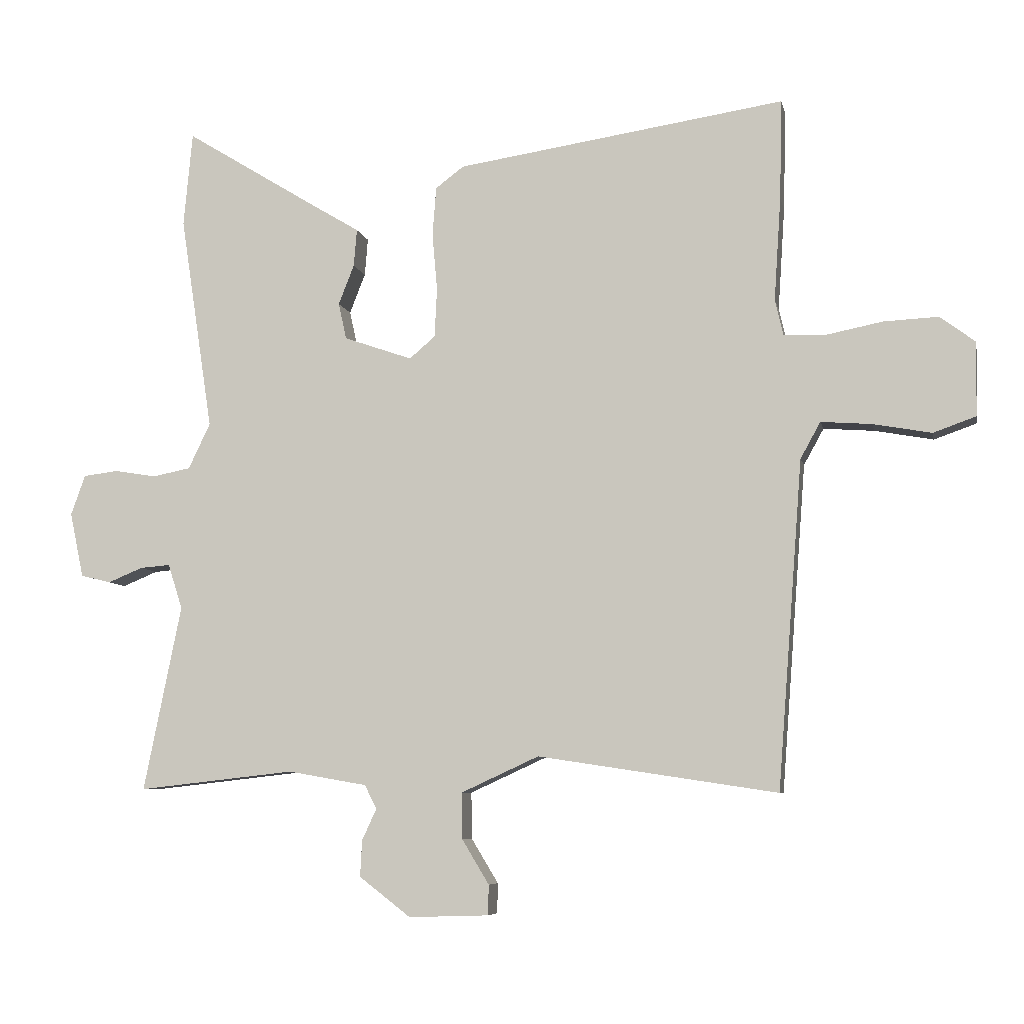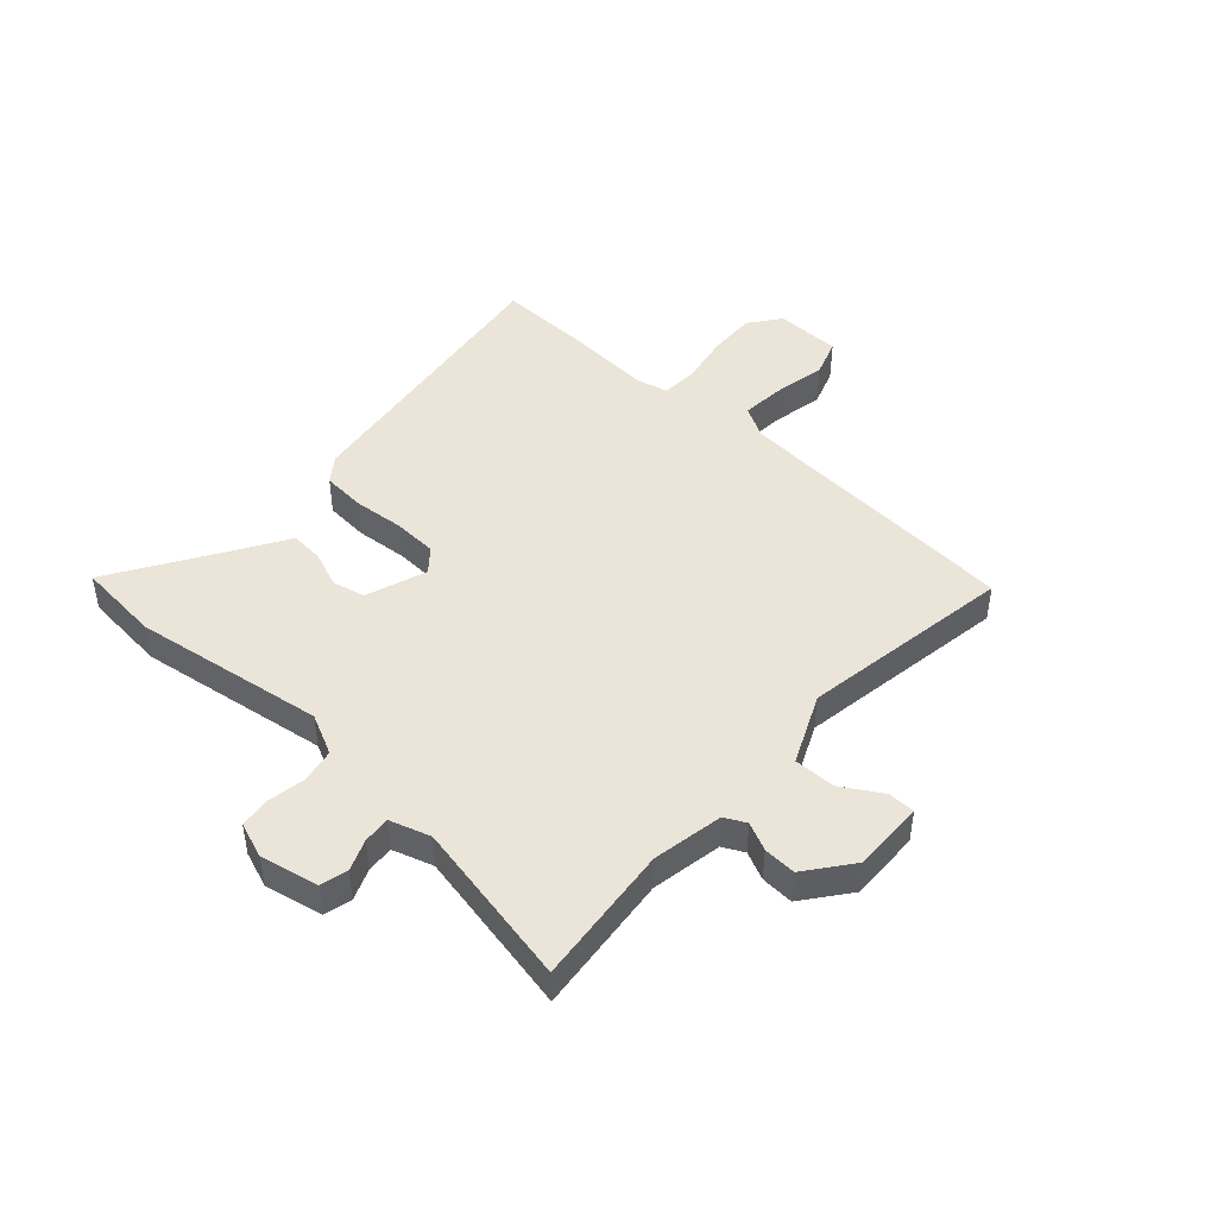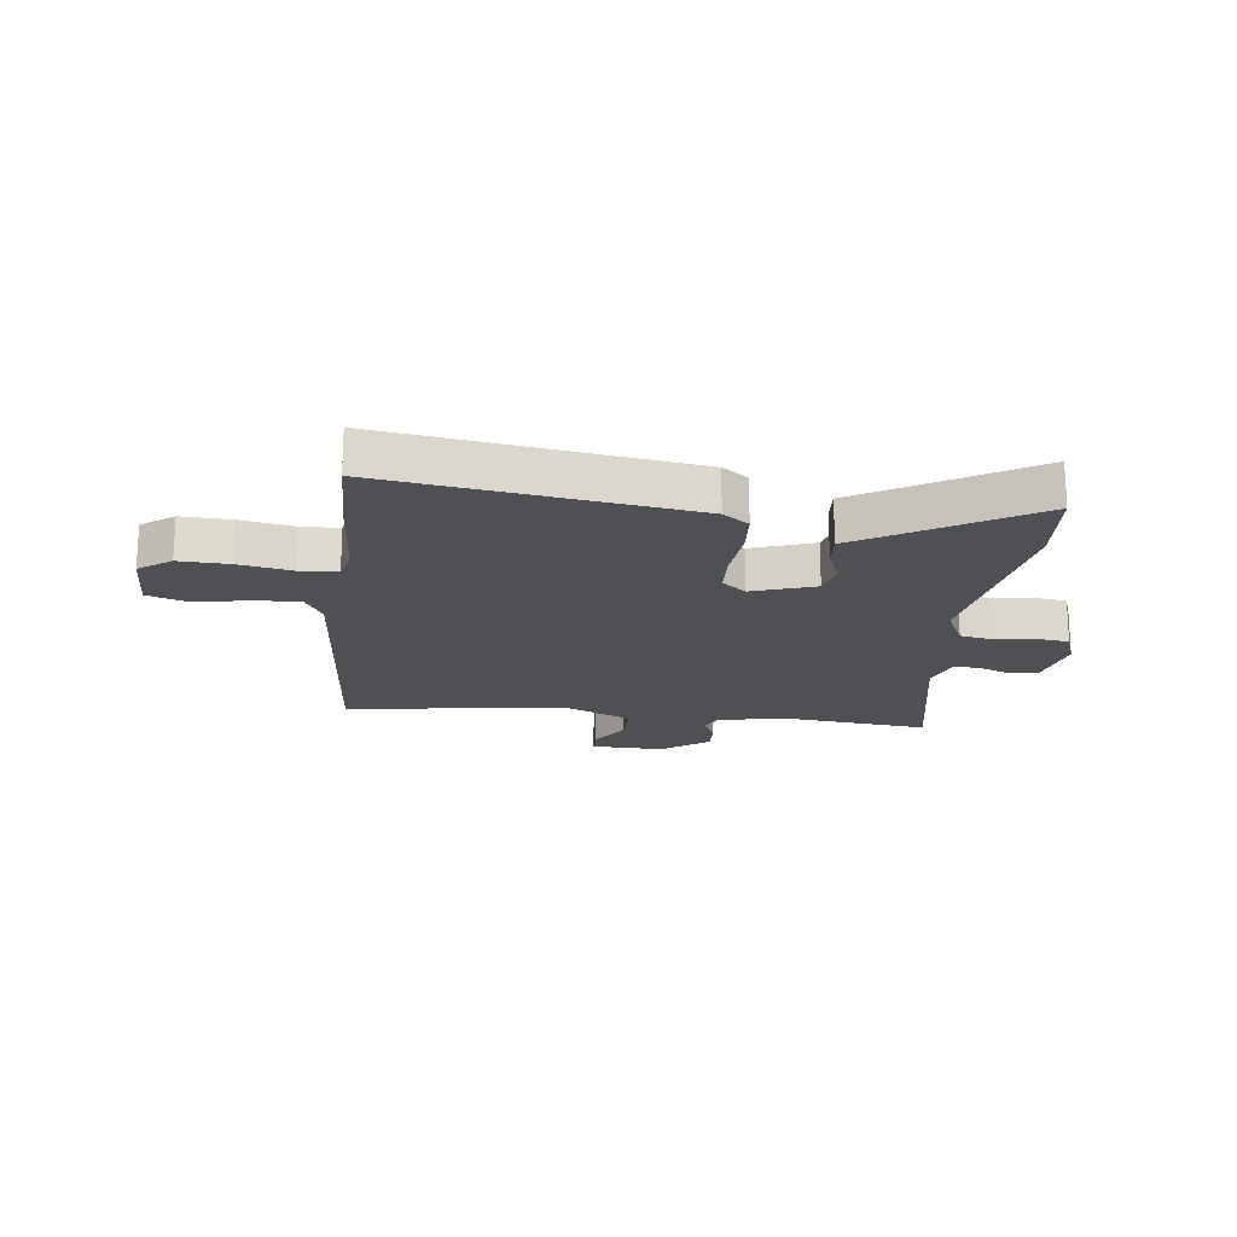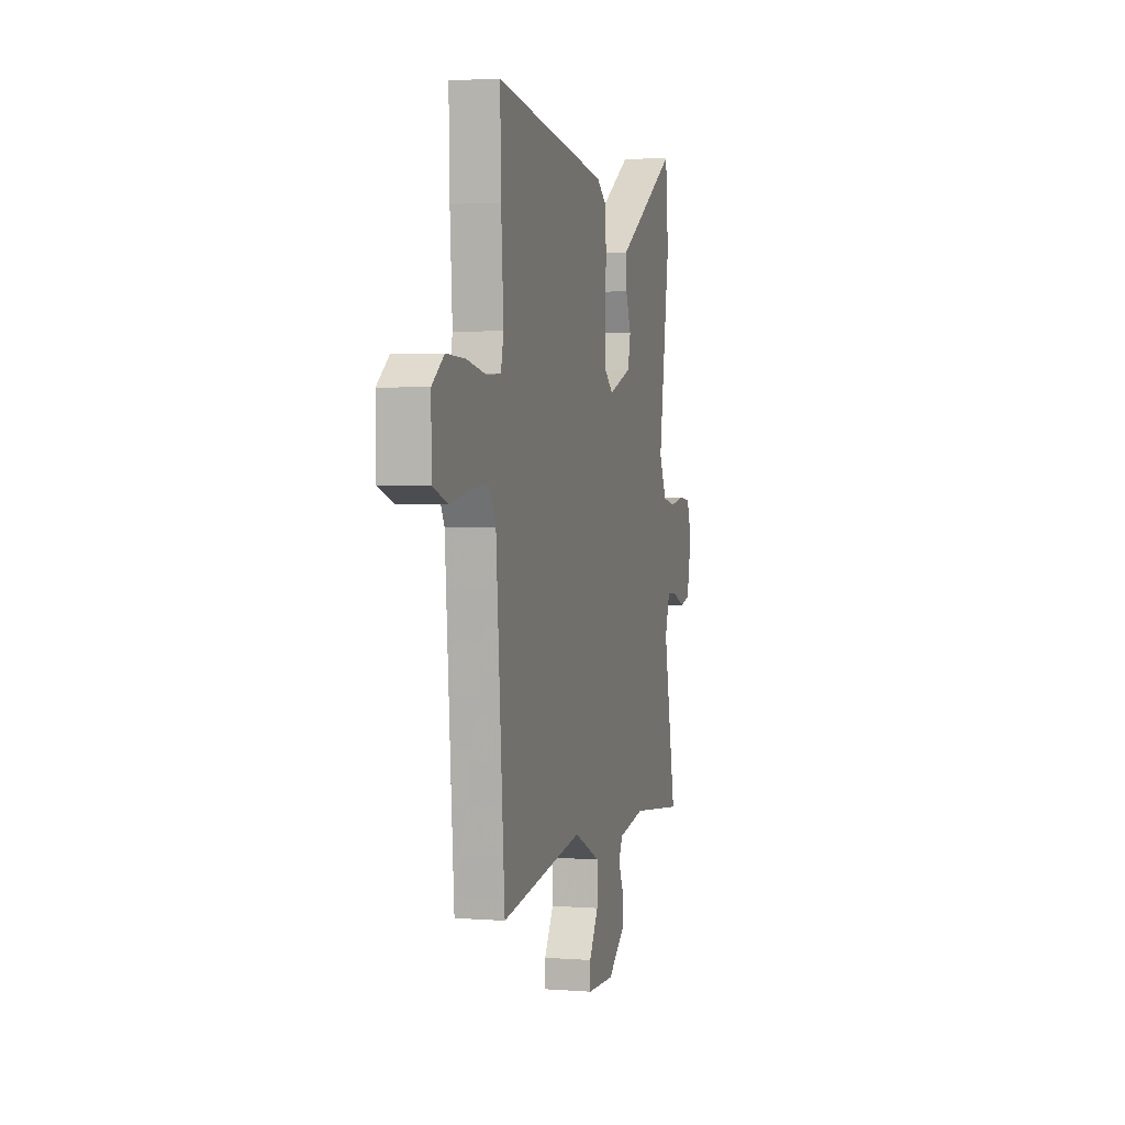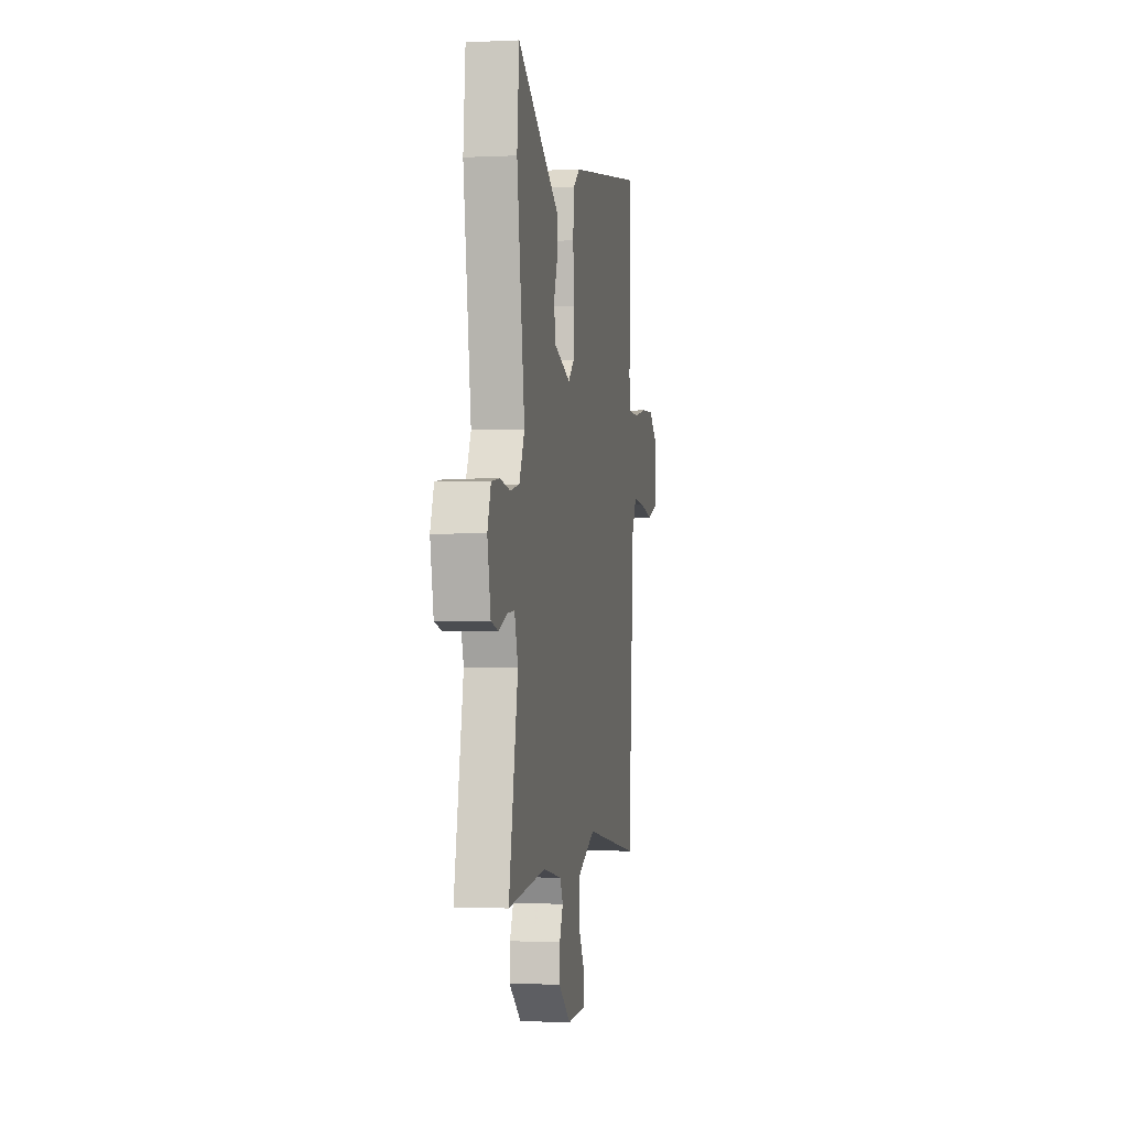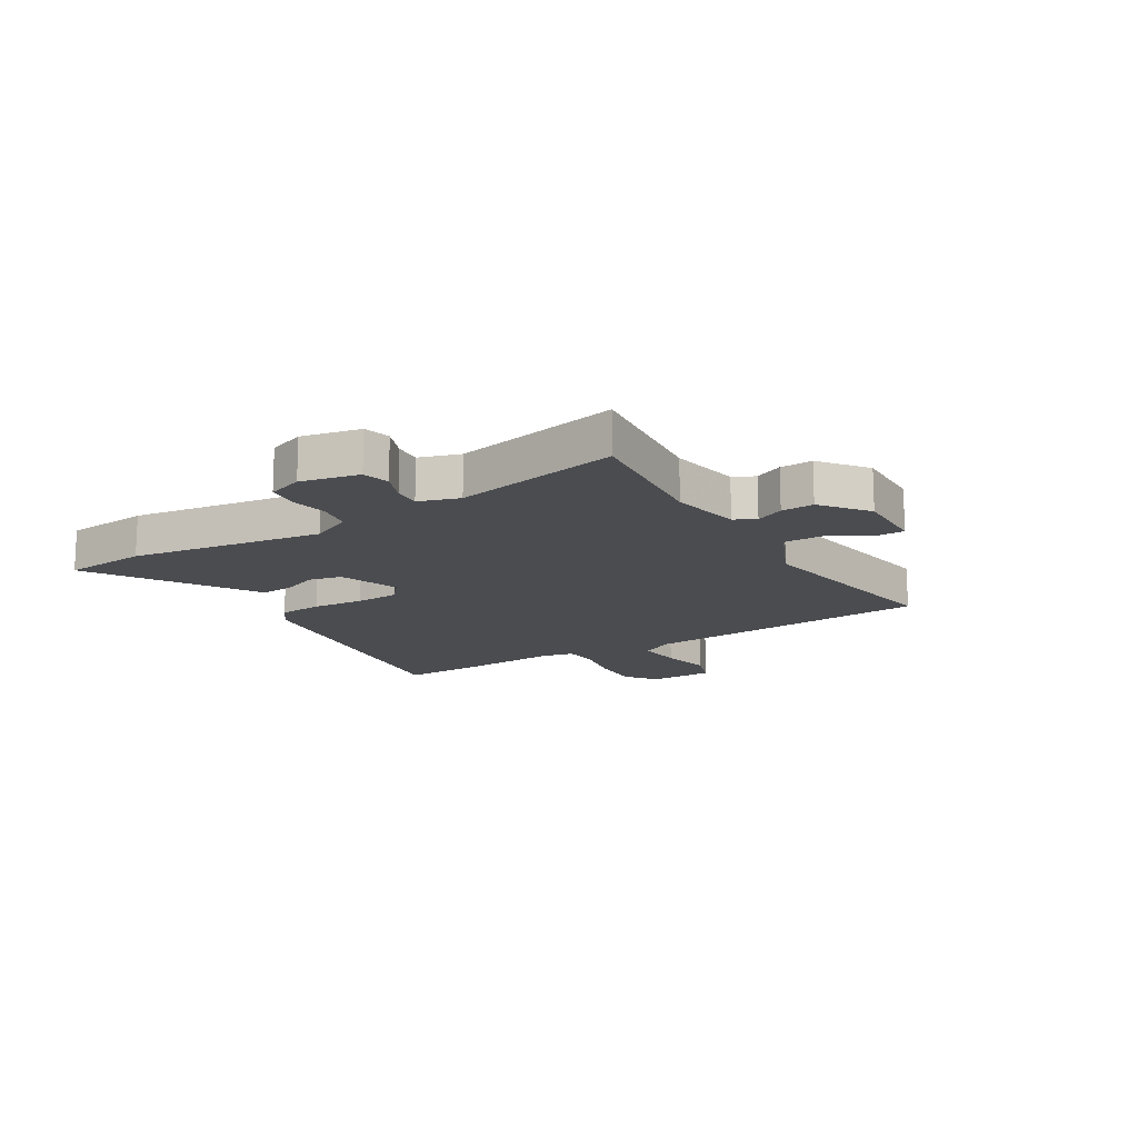
<metadata>
{"format":"obj","ext":"obj","renderer":"f3d","projection":"perspective","resolution":1024,"background":"white","views":[{"elev":-7.0,"azim":-168.4,"up":"+Z"},{"elev":45.4,"azim":132.4,"up":"+Y"},{"elev":-18.6,"azim":-6.9,"up":"+Y"},{"elev":2.8,"azim":-75.2,"up":"+Z"},{"elev":-2.0,"azim":99.7,"up":"+Z"},{"elev":-14.9,"azim":121.6,"up":"+Y"}]}
</metadata>
<code>
v 0.492 0.07 0.584
v 0.506 0.07 0.433
v 0.454 0.07 0.089
v 0.489 0.07 0.016
v 0.55 0.07 0.004
v 0.617 0.07 0.015
v 0.672 0.07 0.008
v 0.695 0.07 -0.056
v 0.673 0.07 -0.16
v 0.625 0.07 -0.172
v 0.569 0.07 -0.149
v 0.521 0.07 -0.145
v 0.498 0.07 -0.217
v 0.558 0.07 -0.514
v 0.308 0.07 -0.486
v 0.182 0.07 -0.508
v 0.163 0.07 -0.546
v 0.186 0.07 -0.596
v 0.189 0.07 -0.654
v 0.107 0.07 -0.717
v -0.021 0.07 -0.713
v -0.022 0.07 -0.665
v 0.021 0.07 -0.594
v 0.022 0.07 -0.52
v -0.102 0.07 -0.463
v -0.484 0.07 -0.521
v -0.524 0.07 0.002
v -0.556 0.07 0.06
v -0.637 0.07 0.054
v -0.73 0.07 0.037
v -0.798 0.07 0.061
v -0.8 0.07 0.179
v -0.744 0.07 0.221
v -0.657 0.07 0.217
v -0.566 0.07 0.199
v -0.5 0.07 0.202
v -0.487 0.07 0.258
v -0.498 0.07 0.424
v -0.502 0.07 0.584
v 0.023 0.07 0.505
v 0.068 0.07 0.471
v 0.074 0.07 0.393
v 0.066 0.07 0.3
v 0.07 0.07 0.222
v 0.111 0.07 0.187
v 0.22 0.07 0.225
v 0.233 0.07 0.283
v 0.208 0.07 0.347
v 0.203 0.07 0.407
v 0.276 0.07 0.451
v 0.492 0 0.584
v 0.506 0 0.433
v 0.454 0 0.089
v 0.489 0 0.016
v 0.55 0 0.004
v 0.617 0 0.015
v 0.672 0 0.008
v 0.695 0 -0.056
v 0.673 0 -0.16
v 0.625 0 -0.172
v 0.569 0 -0.149
v 0.521 0 -0.145
v 0.498 0 -0.217
v 0.558 0 -0.514
v 0.308 0 -0.486
v 0.182 0 -0.508
v 0.163 0 -0.546
v 0.186 0 -0.596
v 0.189 0 -0.654
v 0.107 0 -0.717
v -0.021 0 -0.713
v -0.022 0 -0.665
v 0.021 0 -0.594
v 0.022 0 -0.52
v -0.102 0 -0.463
v -0.484 0 -0.521
v -0.524 0 0.002
v -0.556 0 0.06
v -0.637 0 0.054
v -0.73 0 0.037
v -0.798 0 0.061
v -0.8 0 0.179
v -0.744 0 0.221
v -0.657 0 0.217
v -0.566 0 0.199
v -0.5 0 0.202
v -0.487 0 0.258
v -0.498 0 0.424
v -0.502 0 0.584
v 0.023 0 0.505
v 0.068 0 0.471
v 0.074 0 0.393
v 0.066 0 0.3
v 0.07 0 0.222
v 0.111 0 0.187
v 0.22 0 0.225
v 0.233 0 0.283
v 0.208 0 0.347
v 0.203 0 0.407
v 0.276 0 0.451
f 47 48 49 50
f 46 47 50 1
f 40 41 42 43
f 40 43 44
f 37 38 39 40
f 36 37 40 44
f 35 36 44 45
f 33 34 35
f 32 33 35
f 29 30 31 32
f 28 29 32 35
f 27 28 35 45
f 25 26 27 45
f 20 21 22 23
f 20 23 24
f 17 18 19 20
f 17 20 24
f 16 17 24 25
f 13 14 15
f 12 13 15 16
f 8 9 10 11
f 8 11 12
f 5 6 7 8
f 4 5 8 12
f 3 4 12 16
f 46 1 2 3
f 25 45 46
f 3 16 25 46
f 100 99 98 97
f 51 100 97 96
f 93 92 91 90
f 94 93 90
f 90 89 88 87
f 94 90 87 86
f 95 94 86 85
f 85 84 83
f 85 83 82
f 82 81 80 79
f 85 82 79 78
f 95 85 78 77
f 95 77 76 75
f 73 72 71 70
f 74 73 70
f 70 69 68 67
f 74 70 67
f 75 74 67 66
f 65 64 63
f 66 65 63 62
f 61 60 59 58
f 62 61 58
f 58 57 56 55
f 62 58 55 54
f 66 62 54 53
f 53 52 51 96
f 96 95 75
f 96 75 66 53
f 1 51 52 2
f 2 52 53 3
f 3 53 54 4
f 4 54 55 5
f 5 55 56 6
f 6 56 57 7
f 7 57 58 8
f 8 58 59 9
f 9 59 60 10
f 10 60 61 11
f 11 61 62 12
f 12 62 63 13
f 13 63 64 14
f 14 64 65 15
f 15 65 66 16
f 16 66 67 17
f 17 67 68 18
f 18 68 69 19
f 19 69 70 20
f 20 70 71 21
f 21 71 72 22
f 22 72 73 23
f 23 73 74 24
f 24 74 75 25
f 25 75 76 26
f 26 76 77 27
f 27 77 78 28
f 28 78 79 29
f 29 79 80 30
f 30 80 81 31
f 31 81 82 32
f 32 82 83 33
f 33 83 84 34
f 34 84 85 35
f 35 85 86 36
f 36 86 87 37
f 37 87 88 38
f 38 88 89 39
f 39 89 90 40
f 40 90 91 41
f 41 91 92 42
f 42 92 93 43
f 43 93 94 44
f 44 94 95 45
f 45 95 96 46
f 46 96 97 47
f 47 97 98 48
f 48 98 99 49
f 49 99 100 50
f 50 100 51 1

</code>
